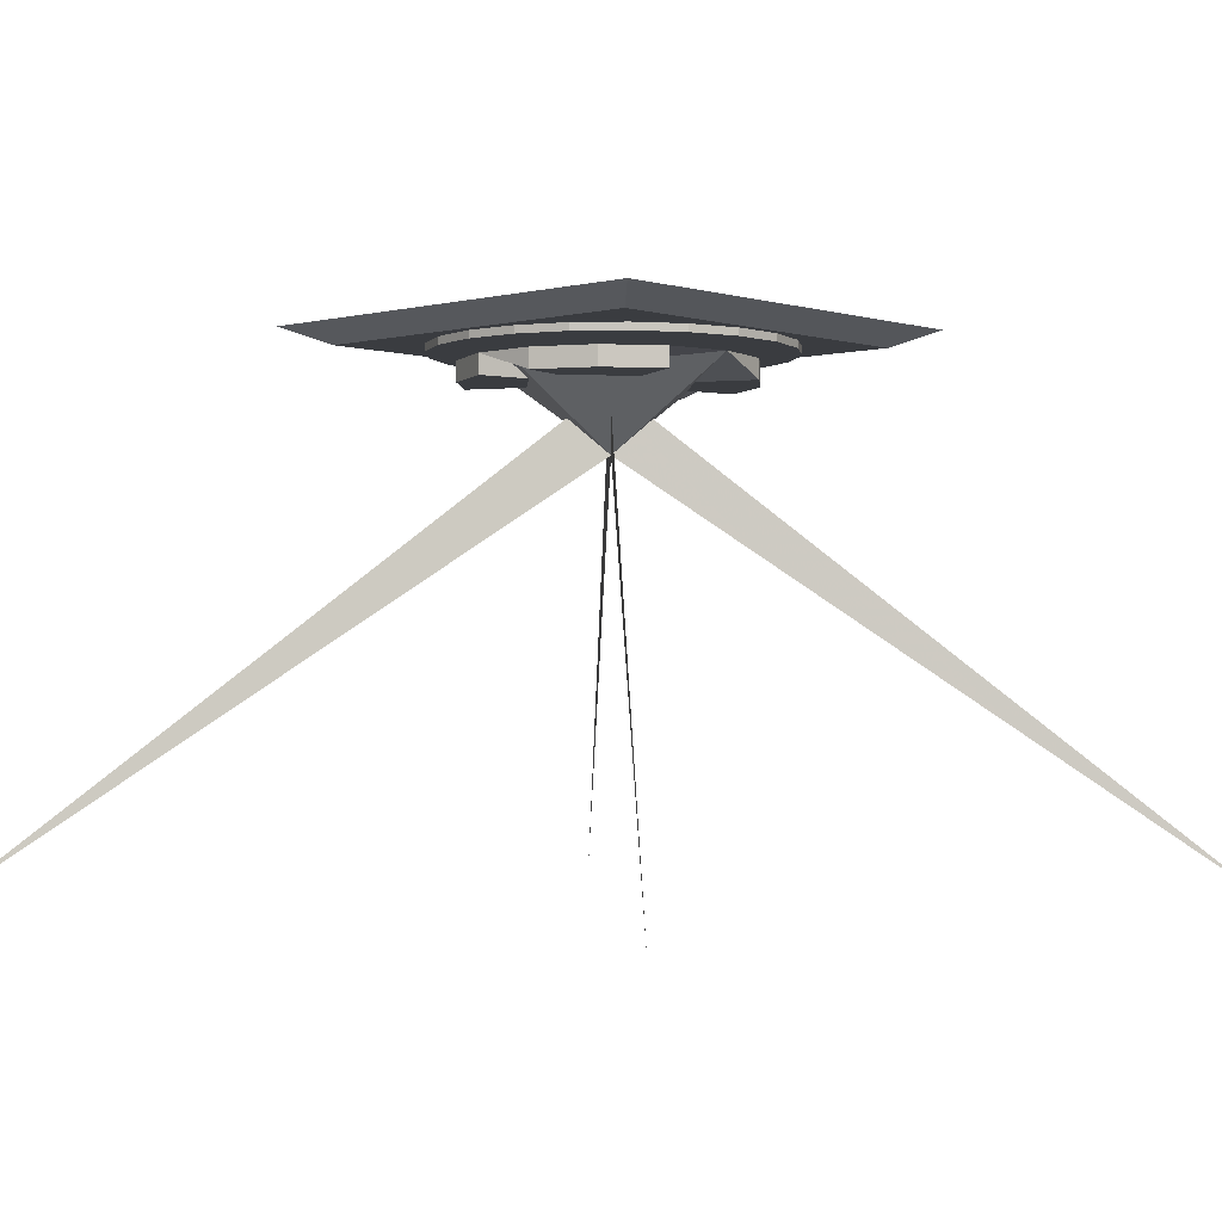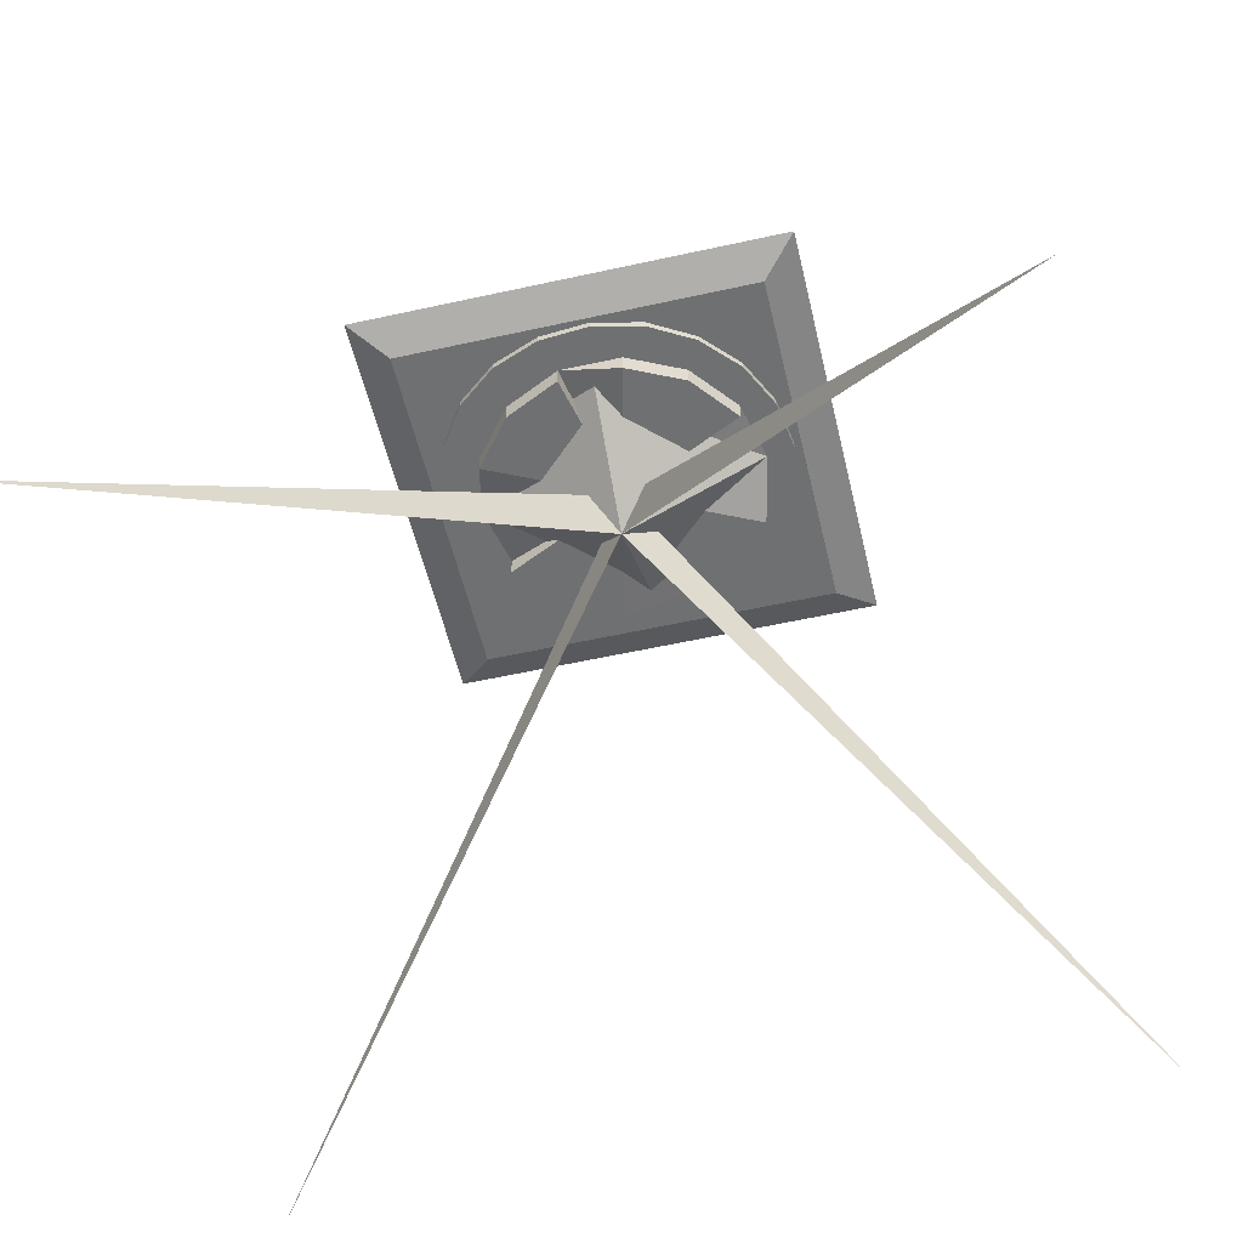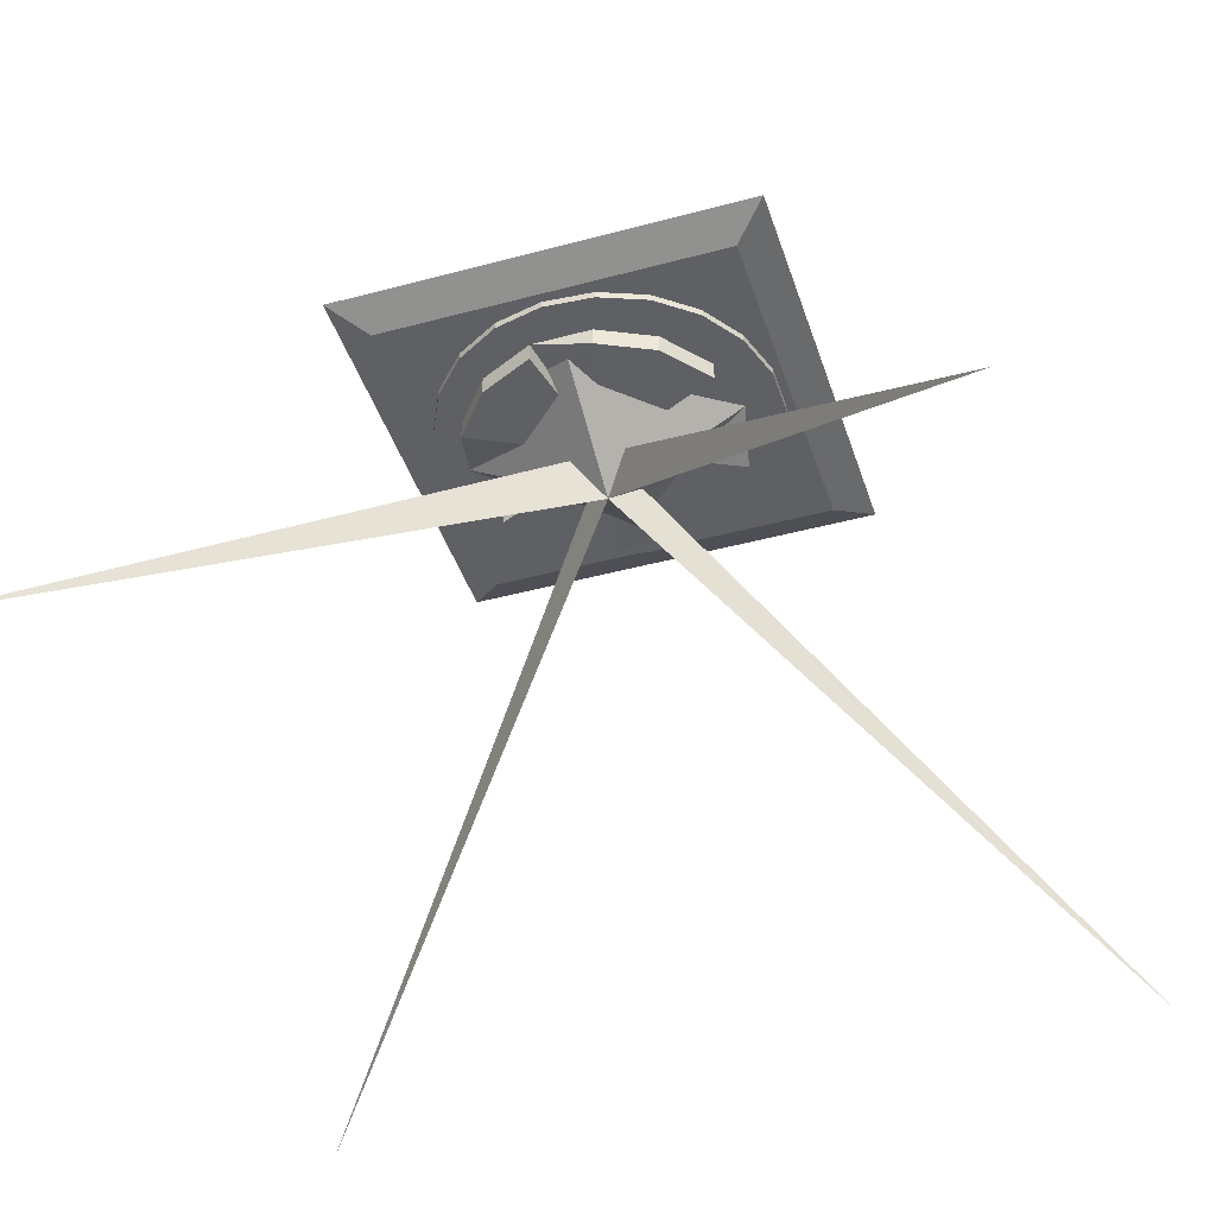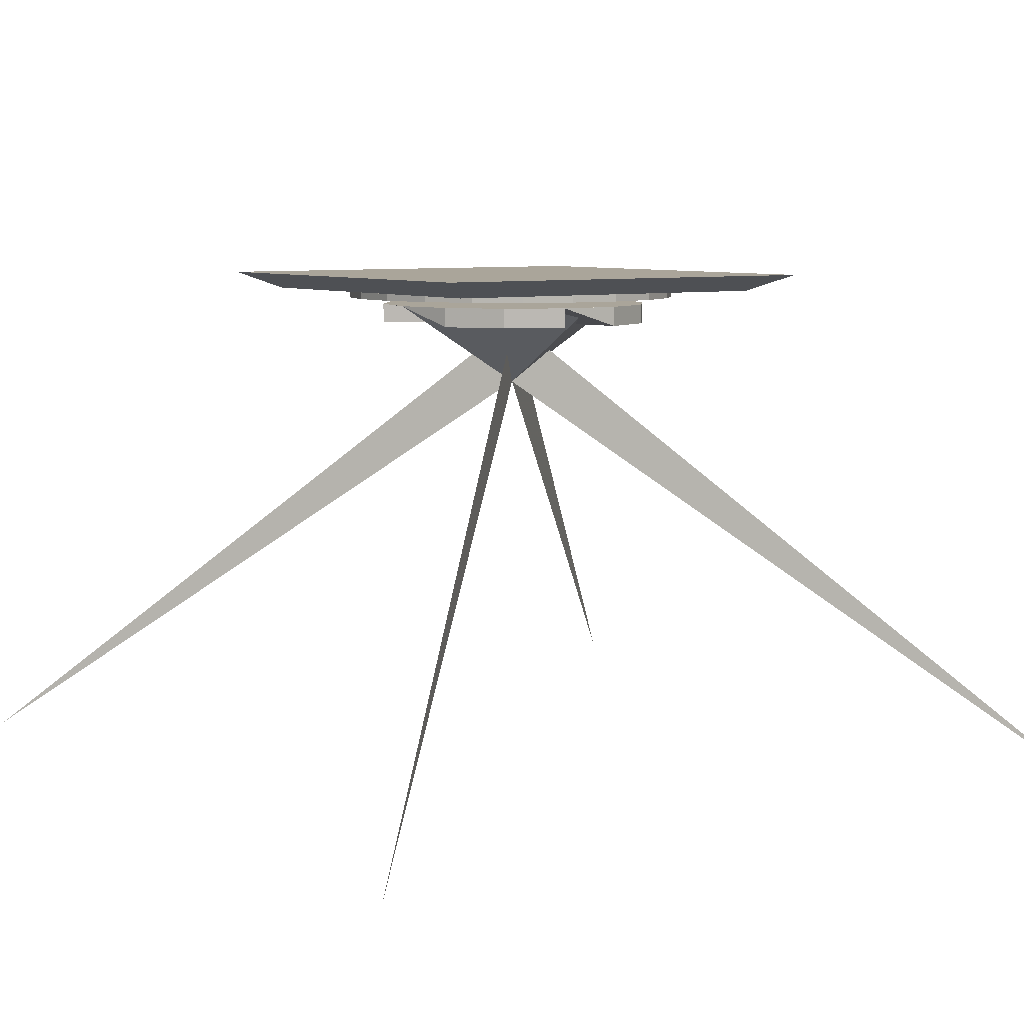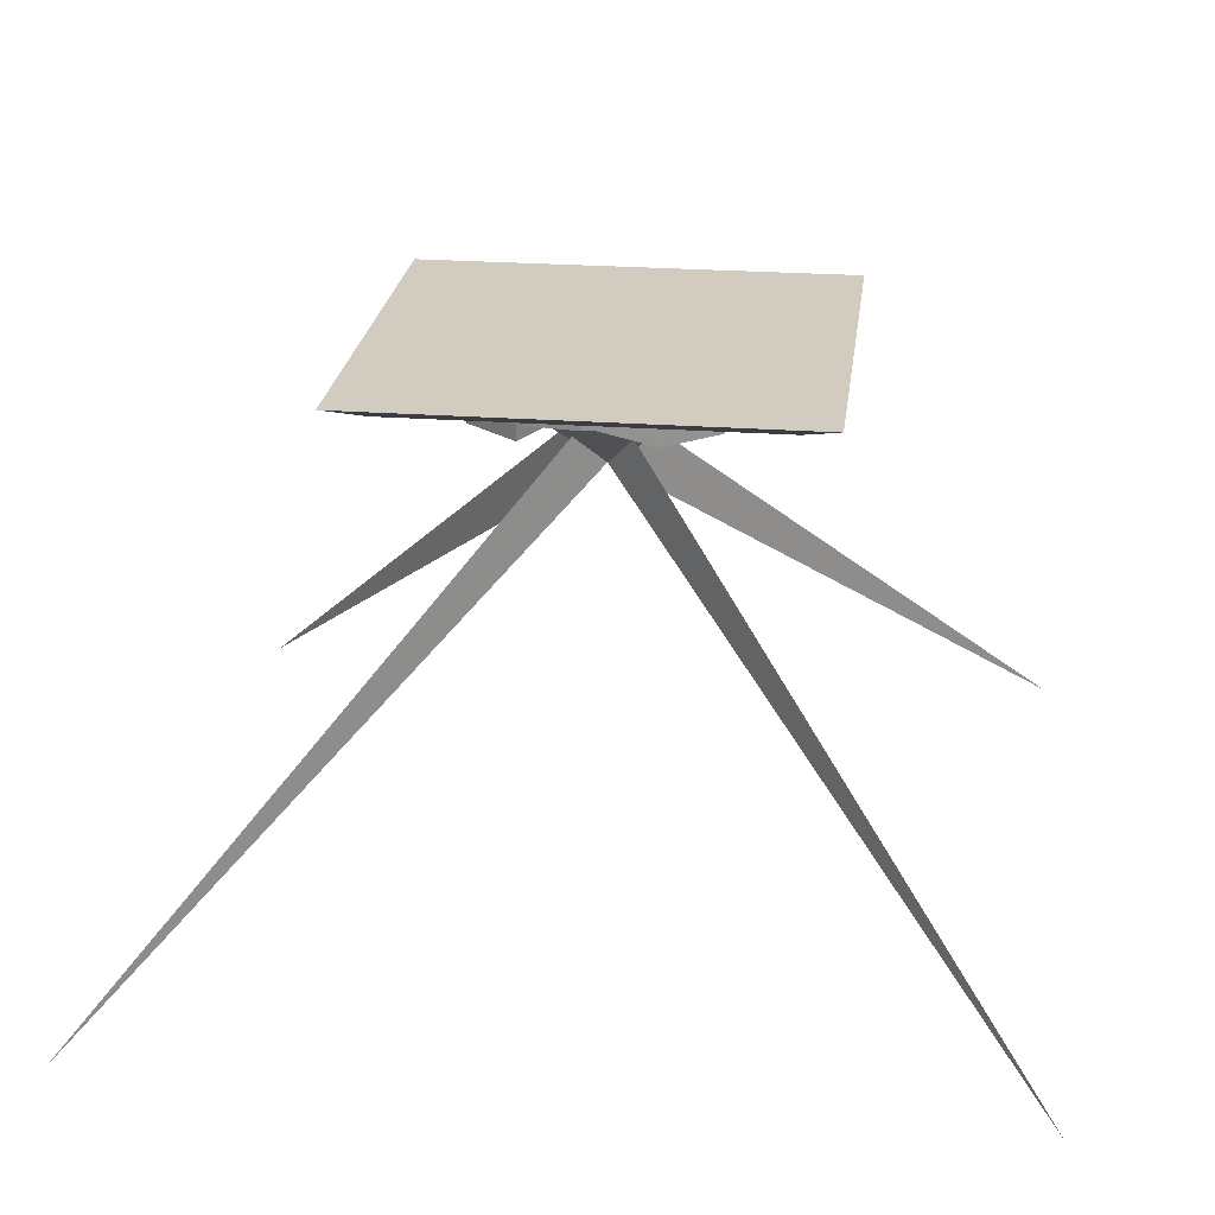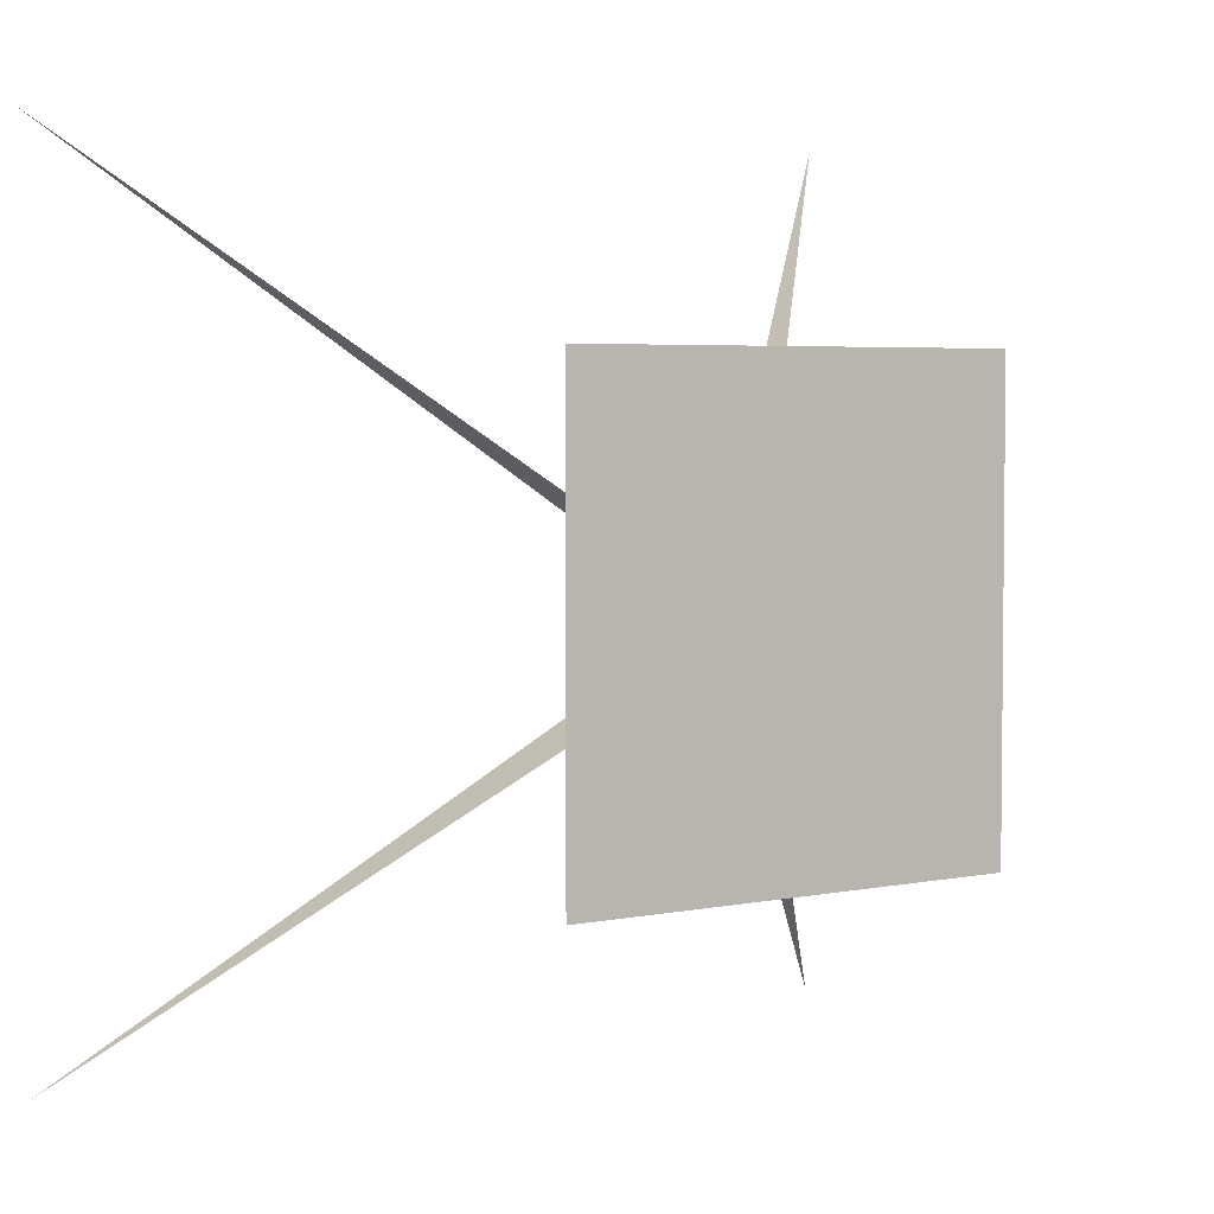
<metadata>
{"format":"obj","ext":"obj","renderer":"f3d","projection":"perspective","resolution":1024,"background":"white","views":[{"elev":-1.7,"azim":-47.4,"up":"+Y"},{"elev":-54.8,"azim":103.2,"up":"+Y"},{"elev":-43.0,"azim":-72.3,"up":"+Y"},{"elev":7.6,"azim":55.7,"up":"+Y"},{"elev":23.9,"azim":-172.9,"up":"+Y"},{"elev":4.1,"azim":145.6,"up":"+Z"}]}
</metadata>
<code>
v  0.2442  3.18 -0.5927
v  0.2442  3.206 -0.5927
v  0.4249  3.18 -0.5655
v  0.4249  3.206 -0.5655
v  0.5896  3.18 -0.4862
v  0.5896  3.206 -0.4862
v  0.7235  3.18 -0.3619
v  0.7235  3.206 -0.3619
v  0.8149  3.18 -0.2036
v  0.8149  3.206 -0.2036
v  0.8555  3.18 -0.02548
v  0.8555  3.206 -0.02548
v  0.8419  3.18  0.1567
v  0.8419  3.206  0.1567
v  0.7751  3.18  0.3268
v  0.7751  3.206  0.3268
v  0.6612  3.18  0.4697
v  0.6612  3.206  0.4697
v  0.5102  3.18  0.5727
v  0.5102  3.206  0.5727
v  0.3356  3.18  0.6265
v  0.3356  3.206  0.6265
v  0.1529  3.18  0.6265
v  0.1529  3.206  0.6265
v -0.02177  3.18  0.5727
v -0.02177  3.206  0.5727
v -0.1727  3.18  0.4697
v -0.1727  3.206  0.4697
v -0.2867  3.18  0.3268
v -0.2867  3.206  0.3268
v -0.3534  3.18  0.1567
v -0.3534  3.206  0.1567
v -0.3671  3.18 -0.02548
v -0.3671  3.206 -0.02548
v -0.3264  3.18 -0.2036
v -0.3264  3.206 -0.2036
v -0.2351  3.18 -0.3619
v -0.2351  3.206 -0.3619
v -0.1011  3.18 -0.4862
v -0.1011  3.206 -0.4862
v  0.06352  3.18 -0.5655
v  0.06352  3.206 -0.5655
v -0.3999  3.206  0.6558
v -0.3999  3.206 -0.6174
v  0.8733  3.206 -0.6174
v  0.8733  3.206  0.6558
v -0.5273  3.266  0.7832
v -0.5273  3.266 -0.7448
v  1.001  3.266 -0.7448
v  1.001  3.266  0.7832
v  0.2438  3.154  0.5033
v  0.2438  3.084  0.003302
v  0.4608  3.154  0.4538
v  0.4608  3.084  0.4538
v  0.6348  3.154  0.315
v  0.6348  3.084  0.315
v  0.7313  3.154  0.1146
v  0.7313  3.084  0.1146
v  0.7313  3.154 -0.108
v  0.7313  3.084 -0.108
v  0.6348  3.154 -0.3084
v  0.6348  3.084 -0.3084
v  0.4608  3.154 -0.4472
v  0.4608  3.084 -0.4472
v  0.2438  3.154 -0.4967
v  0.02689  3.154 -0.4472
v  0.02689  3.084 -0.4472
v -0.1471  3.154 -0.3084
v -0.1471  3.084 -0.3084
v -0.2436  3.154 -0.108
v -0.2436  3.084 -0.108
v -0.2436  3.154  0.1146
v -0.2436  3.084  0.1146
v -0.1471  3.154  0.315
v -0.1471  3.084  0.315
v  0.02689  3.154  0.4538
v  0.02689  3.084  0.4538
v -1.251  1.432  1.505
v -1.251  1.432 -1.482
v  1.735  1.432 -1.482
v  1.735  1.432  1.505
v  0.7313  3.154  0.003302
v  0.242  2.854  0.01148
v -0.2436  3.154  0.003302
g Figure 1
f 1 2 4 3
f 3 4 6 5
f 5 6 8 7
f 7 8 10 9
f 9 10 12 11
f 11 12 14 13
f 13 14 16 15
f 15 16 18 17
f 17 18 20 19
f 19 20 22 21
f 21 22 24 23
f 23 24 26 25
f 25 26 28 27
f 27 28 30 29
f 29 30 32 31
f 31 32 34 33
f 33 34 36 35
f 35 36 38 37
f 37 38 40 39
f 4 2 42 40 38 36 34 32 30 28 26 24 22 20 18 16 14 12 10 8 6
f 41 42 2 1
f 39 40 42 41
f 1 3 5 7 9 11 13 15 17 19 21 23 25 27 29 31 33 35 37 39 41
f 47 48 44 43
f 48 49 45 44
f 49 50 46 45
f 50 47 43 46
f 43 44 45 46
f 50 49 48 47
l 49 47
l 48 50
f 51 52 54 53
f 53 54 56 55
f 55 56 58 57
f 59 60 62 61
f 61 62 64 63
f 66 67 69 68
f 68 69 71 70
f 72 73 75 74
f 76 77 52 51
f 74 75 77 76
f 70 71 52 73 72 84
f 63 64 52 65
f 65 52 67 66
f 51 53 55 57 82 59 61 63 65 66 68 70 84 72 74 76
f 54 52 58 56
f 52 77 75 73
f 52 71 69 67
f 52 64 62 60
f 57 58 52 60 59 82
f 83 80 52
f 52 79 83
f 52 83 78
f 81 52 83
f 82 83 51
f 83 84 51
f 84 83 65
f 83 82 65

</code>
